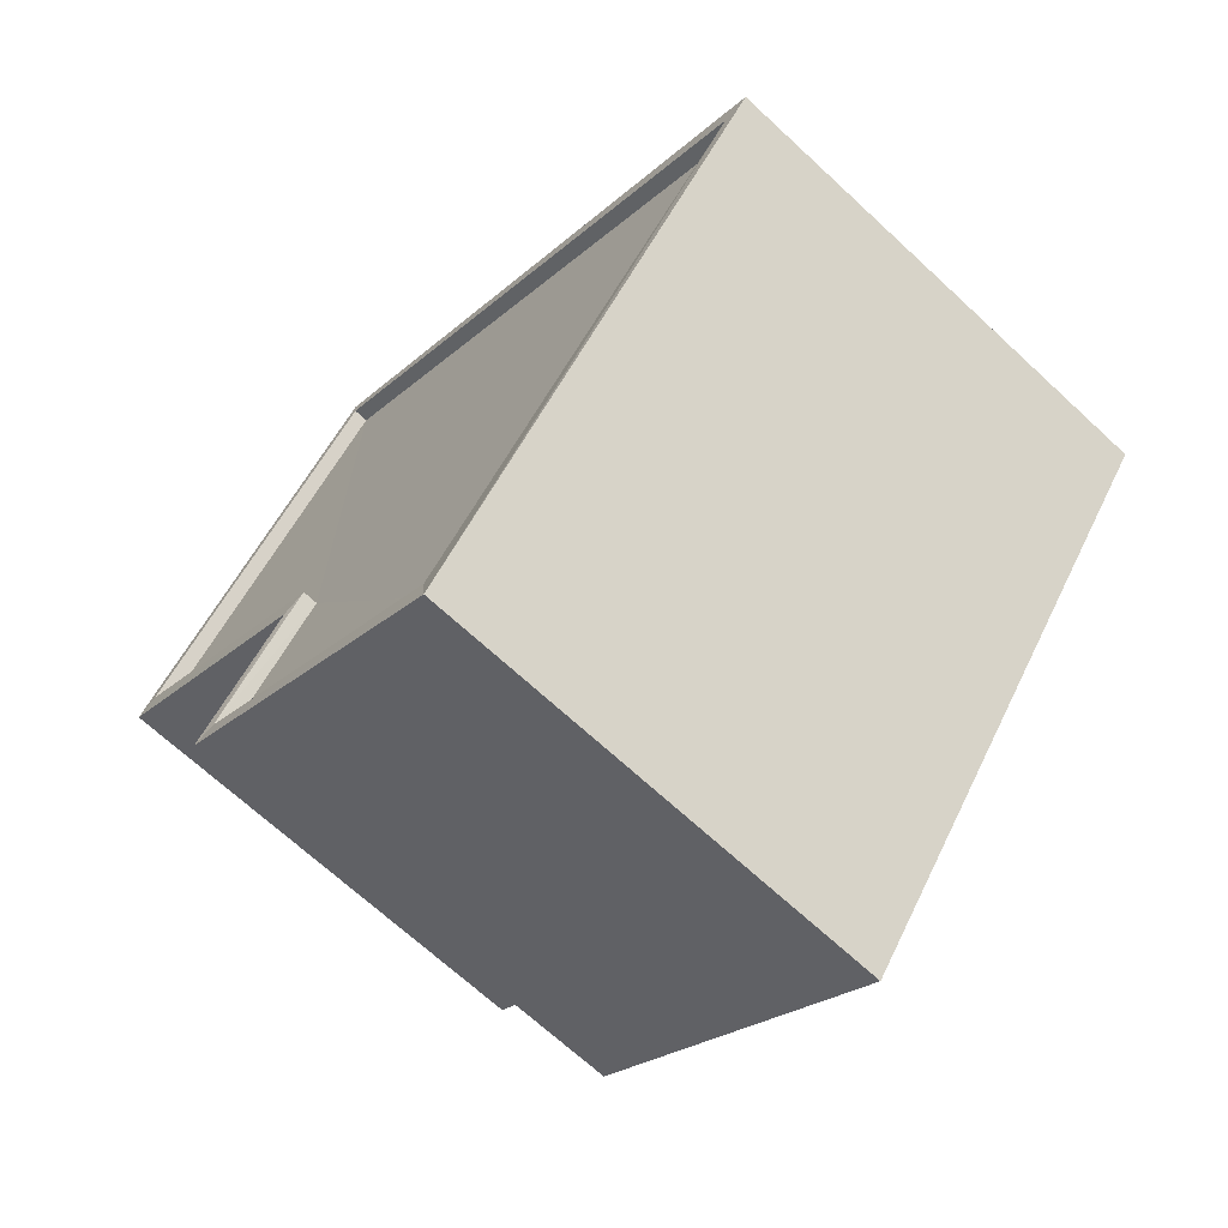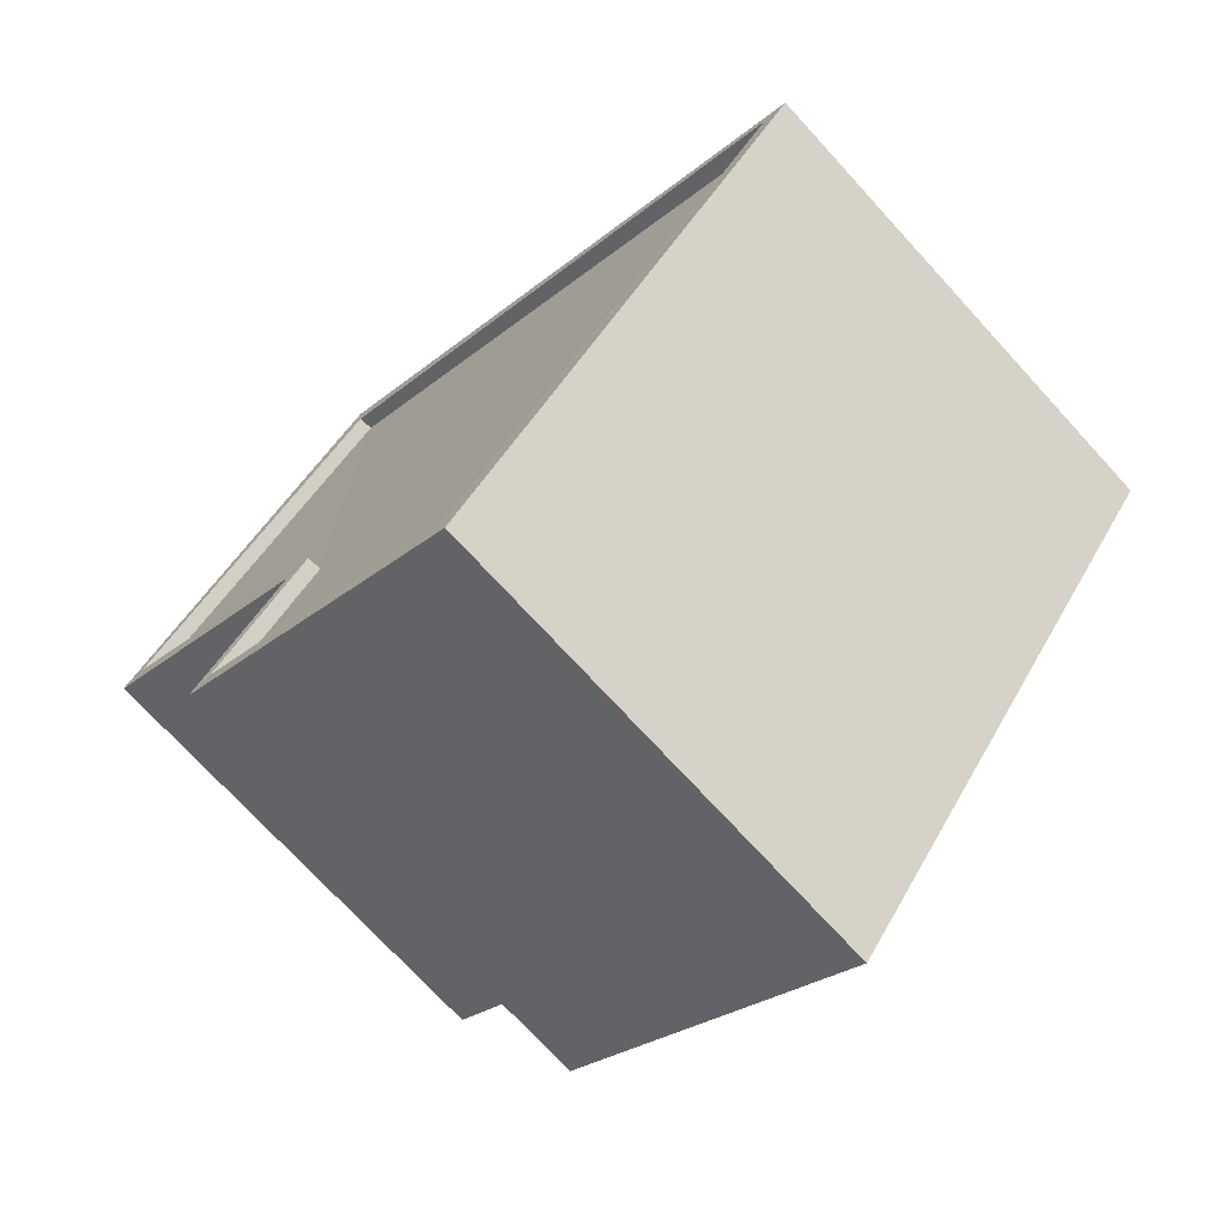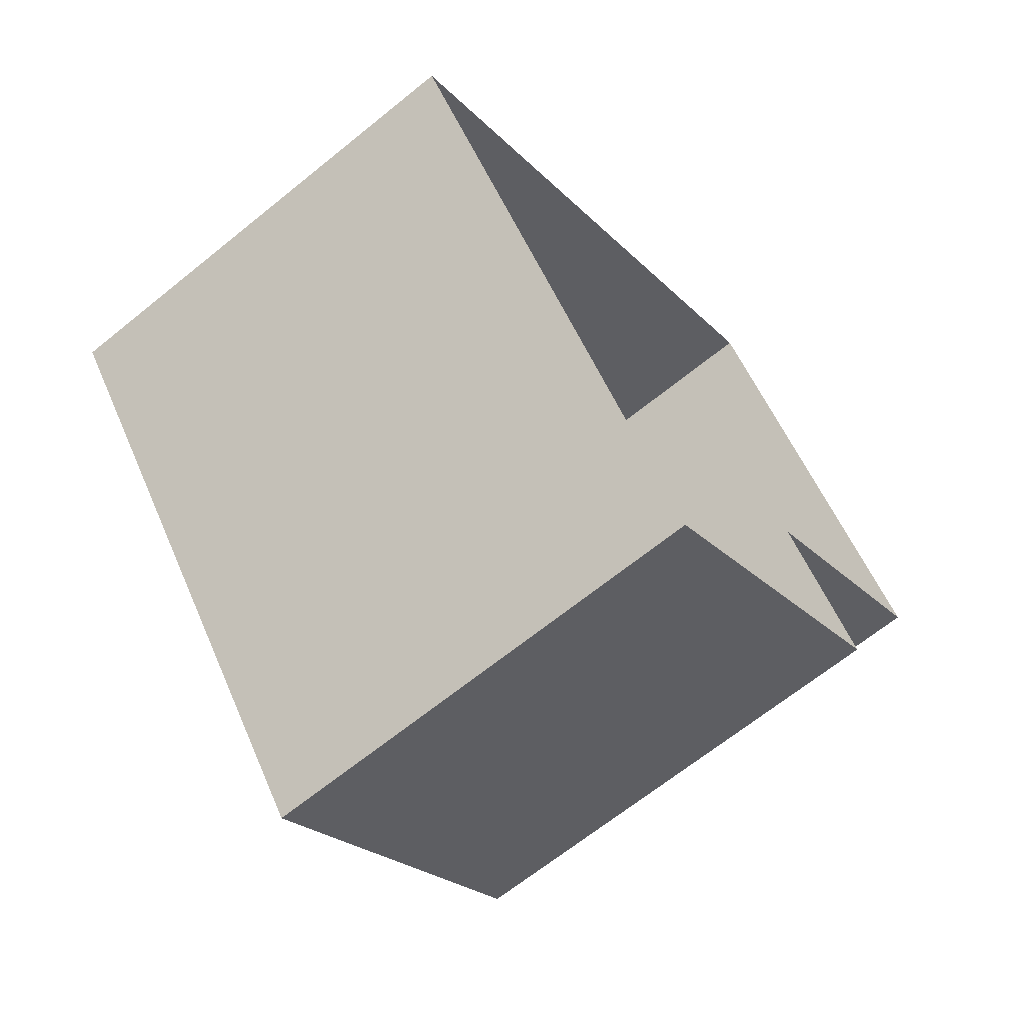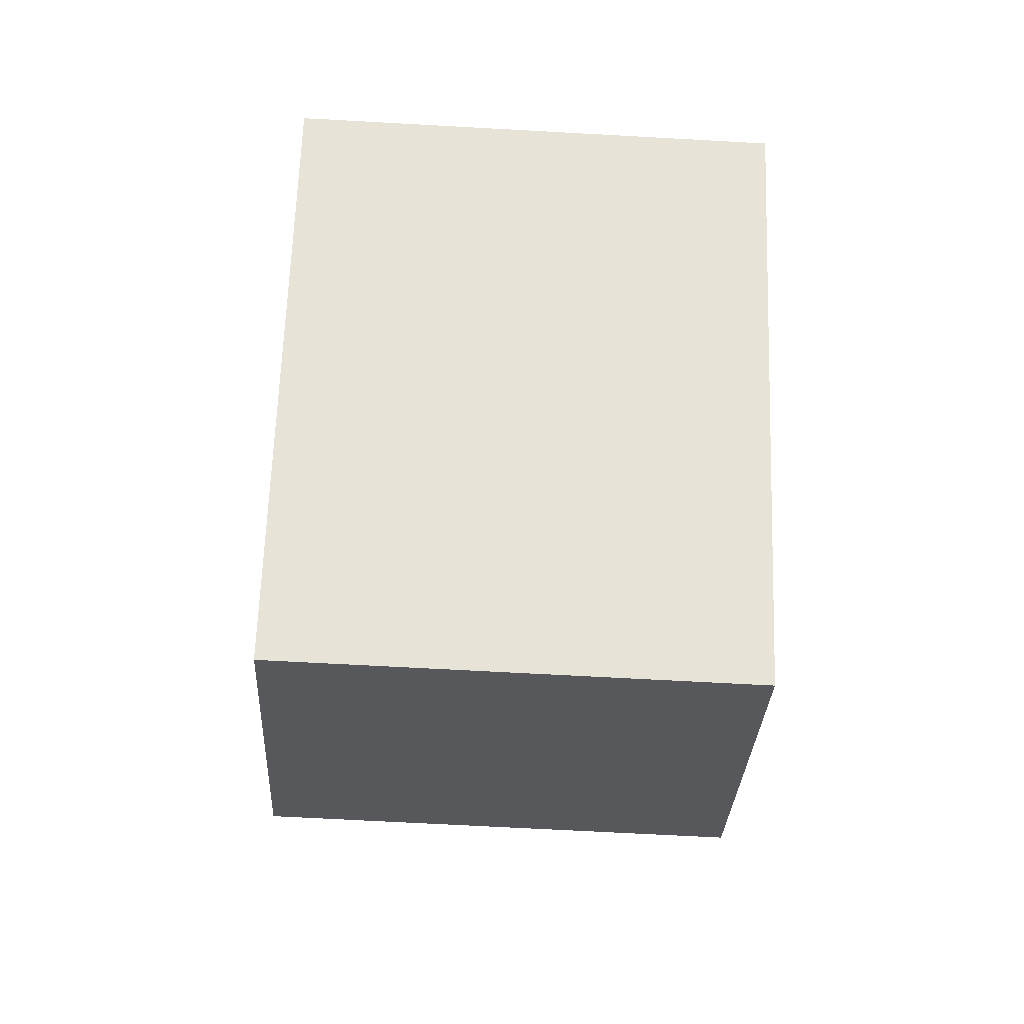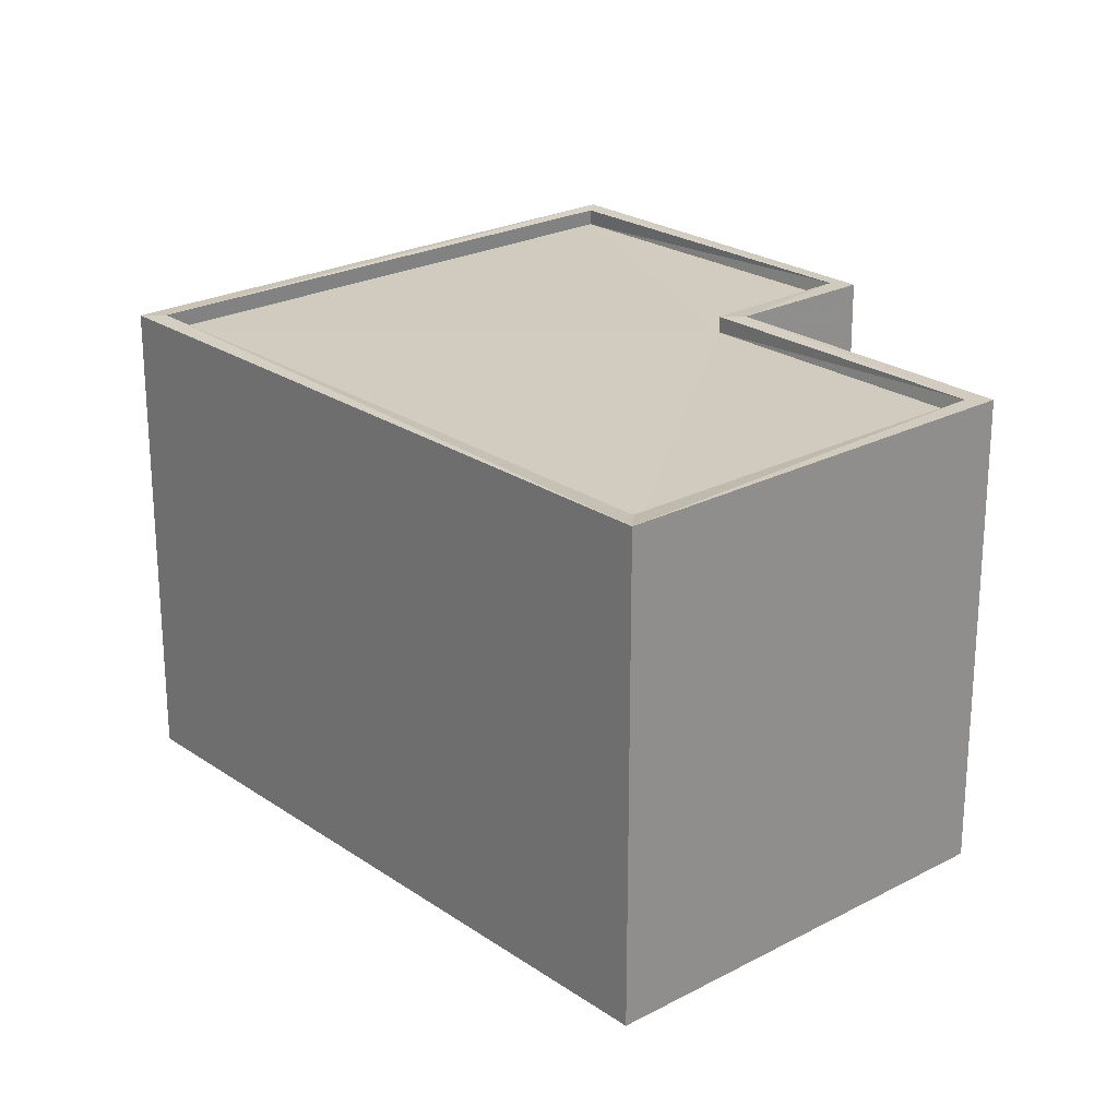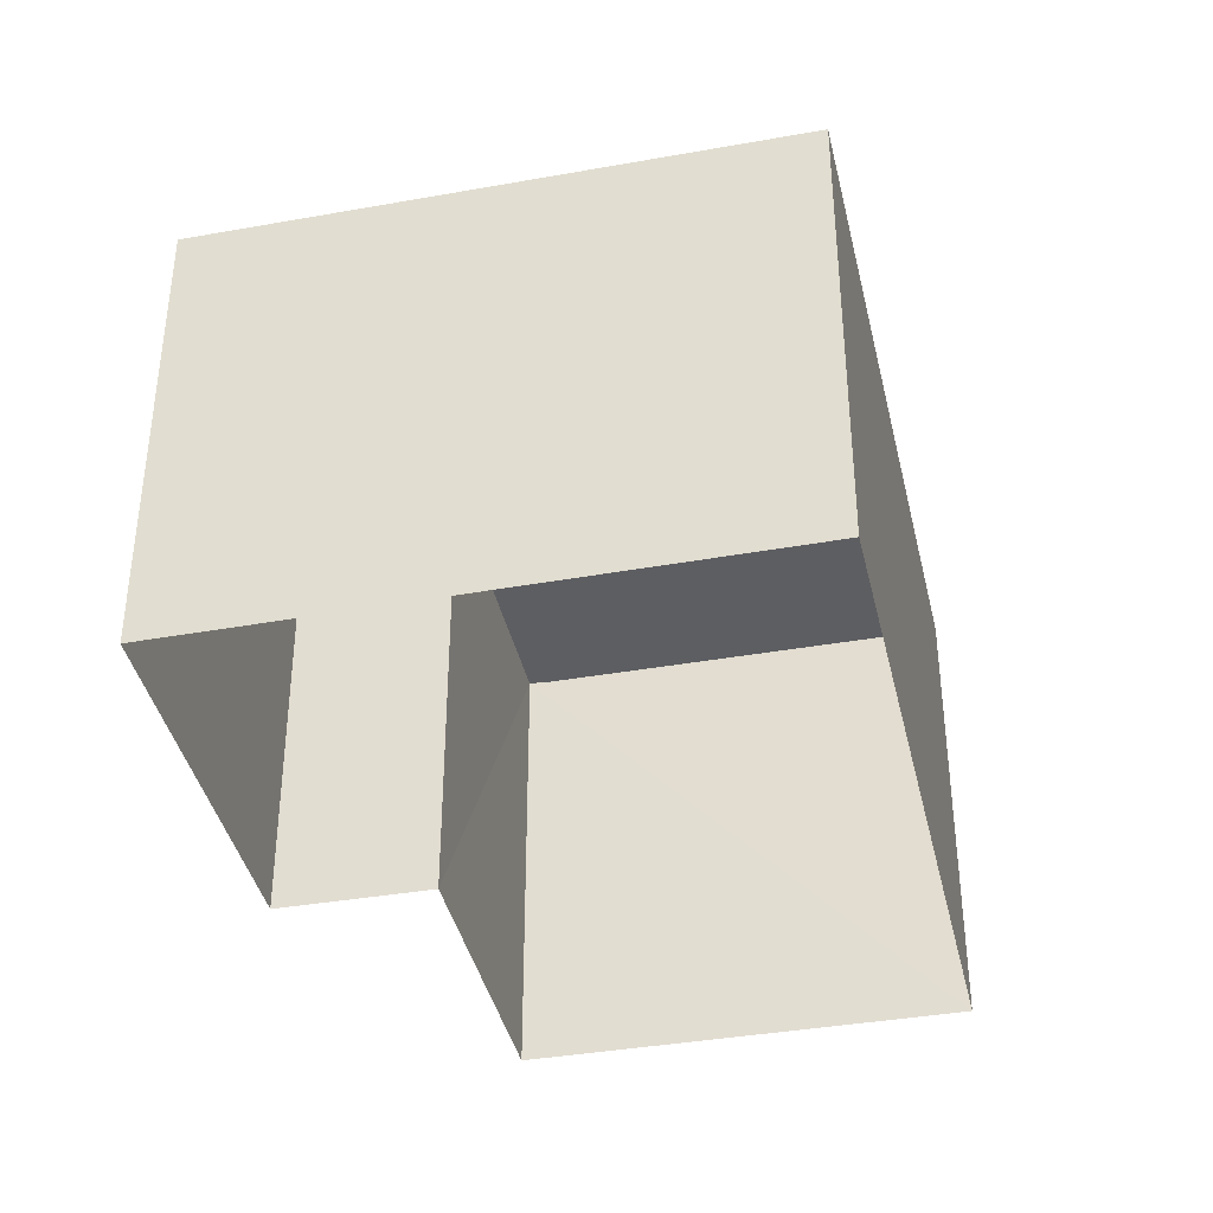
<metadata>
{"format":"obj","ext":"obj","renderer":"f3d","projection":"perspective","resolution":1024,"background":"white","views":[{"elev":-68.4,"azim":47.1,"up":"+Y"},{"elev":-72.7,"azim":42.5,"up":"+Y"},{"elev":-66.6,"azim":129.1,"up":"+Y"},{"elev":-65.6,"azim":86.8,"up":"+Y"},{"elev":23.7,"azim":-169.2,"up":"+Z"},{"elev":-39.3,"azim":64.7,"up":"+Z"}]}
</metadata>
<code>
v 1.199e+05 7.864e+05 20.03
v 1.199e+05 7.864e+05 20.03
v 1.199e+05 7.864e+05 20.02
v 1.199e+05 7.864e+05 20.02
v 1.199e+05 7.864e+05 20.03
v 1.199e+05 7.864e+05 20.03
v 1.199e+05 7.864e+05 27.76
v 1.199e+05 7.864e+05 27.75
v 1.199e+05 7.864e+05 27.76
v 1.199e+05 7.864e+05 27.76
v 1.199e+05 7.864e+05 27.76
v 1.199e+05 7.864e+05 27.75
v 1.199e+05 7.864e+05 28.01
v 1.199e+05 7.864e+05 28.01
v 1.199e+05 7.864e+05 28.01
v 1.199e+05 7.864e+05 28.01
v 1.199e+05 7.864e+05 28.01
v 1.199e+05 7.864e+05 28
v 1.199e+05 7.864e+05 28
v 1.199e+05 7.864e+05 28.01
v 1.199e+05 7.864e+05 28
v 1.199e+05 7.864e+05 28.01
v 1.199e+05 7.864e+05 28.01
v 1.199e+05 7.864e+05 28
f 1 2 3
f 3 2 4
f 4 2 5
f 2 6 5
f 7 8 9
f 10 9 11
f 11 9 12
f 9 8 12
f 13 14 15
f 16 13 15
f 16 15 17
f 18 19 17
f 20 18 17
f 15 20 17
f 21 19 18
f 13 22 23
f 14 13 23
f 22 21 23
f 18 24 21
f 23 21 24
f 23 8 7
f 23 24 8
f 23 7 9
f 14 23 9
f 15 9 10
f 15 14 9
f 15 10 11
f 20 15 11
f 20 11 12
f 18 20 12
f 24 12 8
f 24 18 12
f 22 2 1
f 22 13 2
f 16 6 2
f 13 16 2
f 16 5 6
f 16 17 5
f 17 4 5
f 17 19 4
f 21 3 4
f 19 21 4
f 22 1 3
f 21 22 3

</code>
